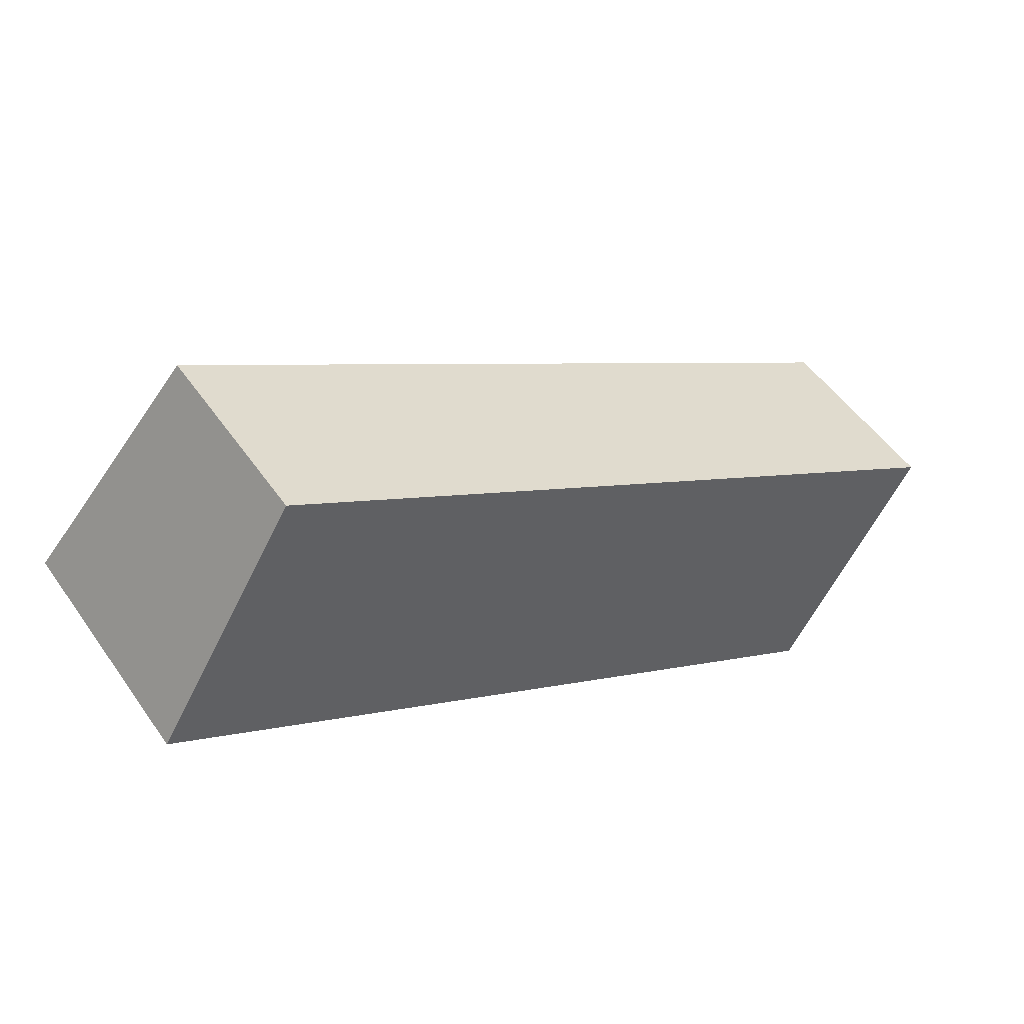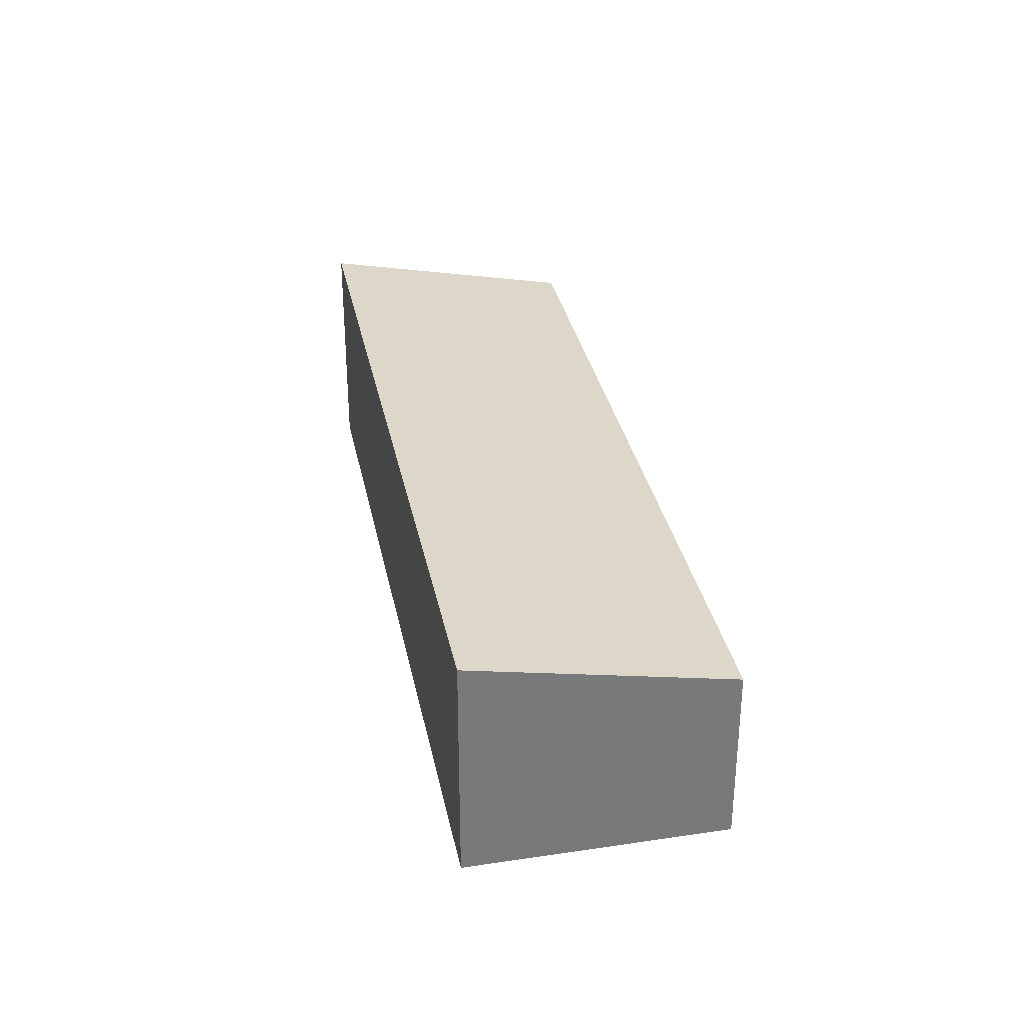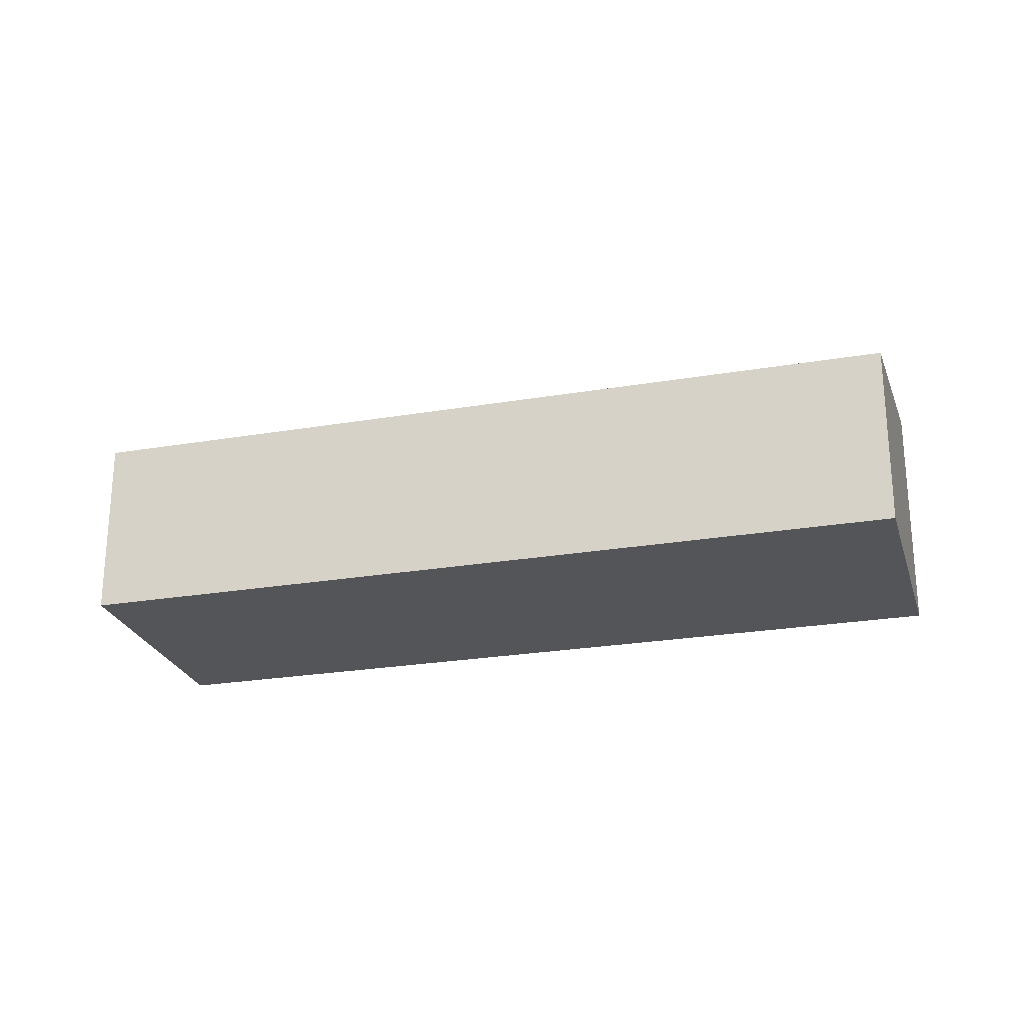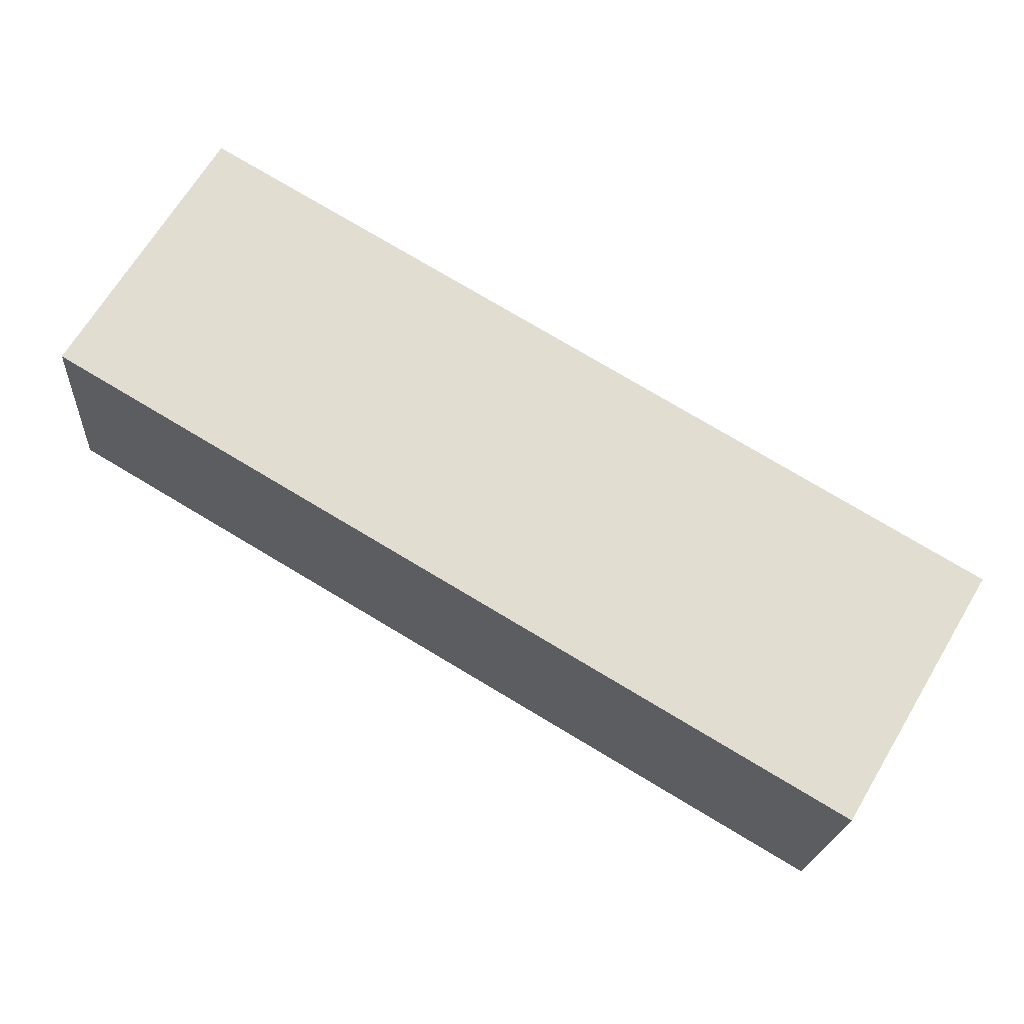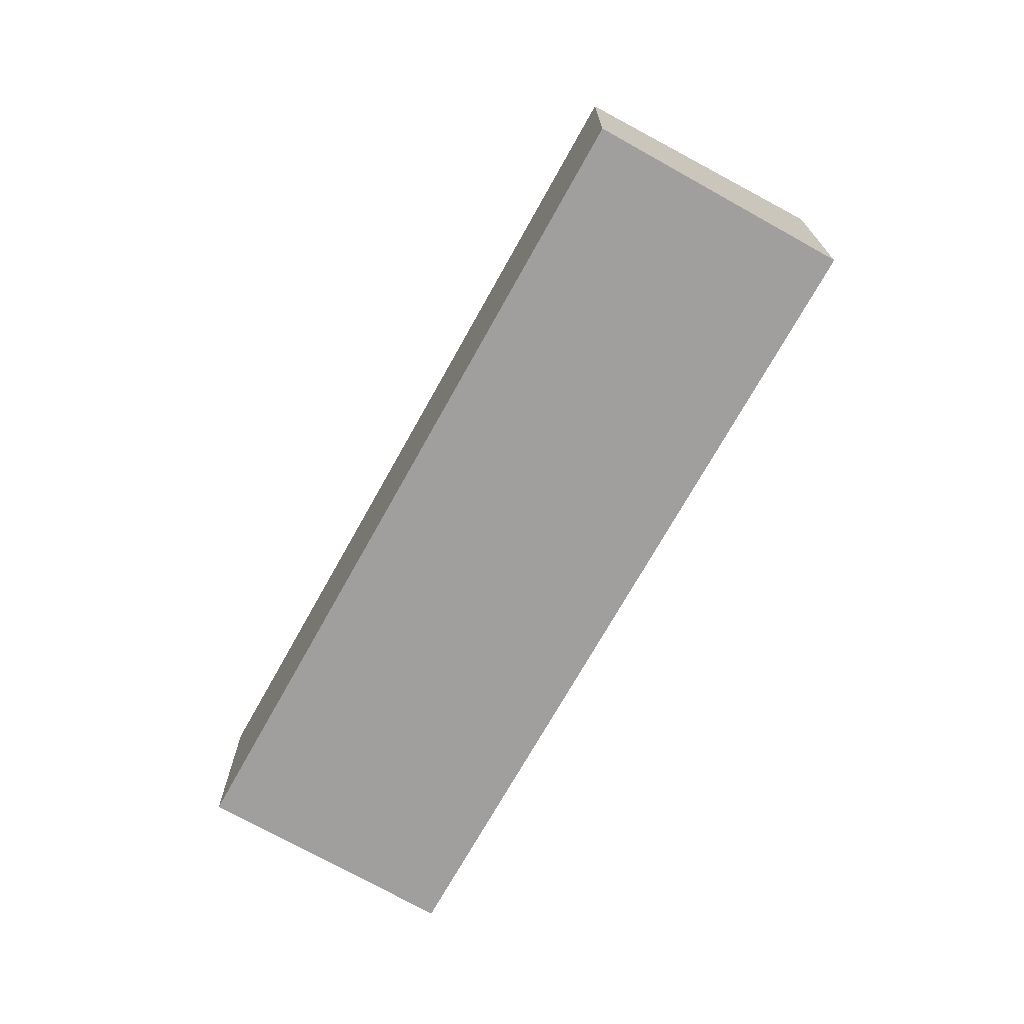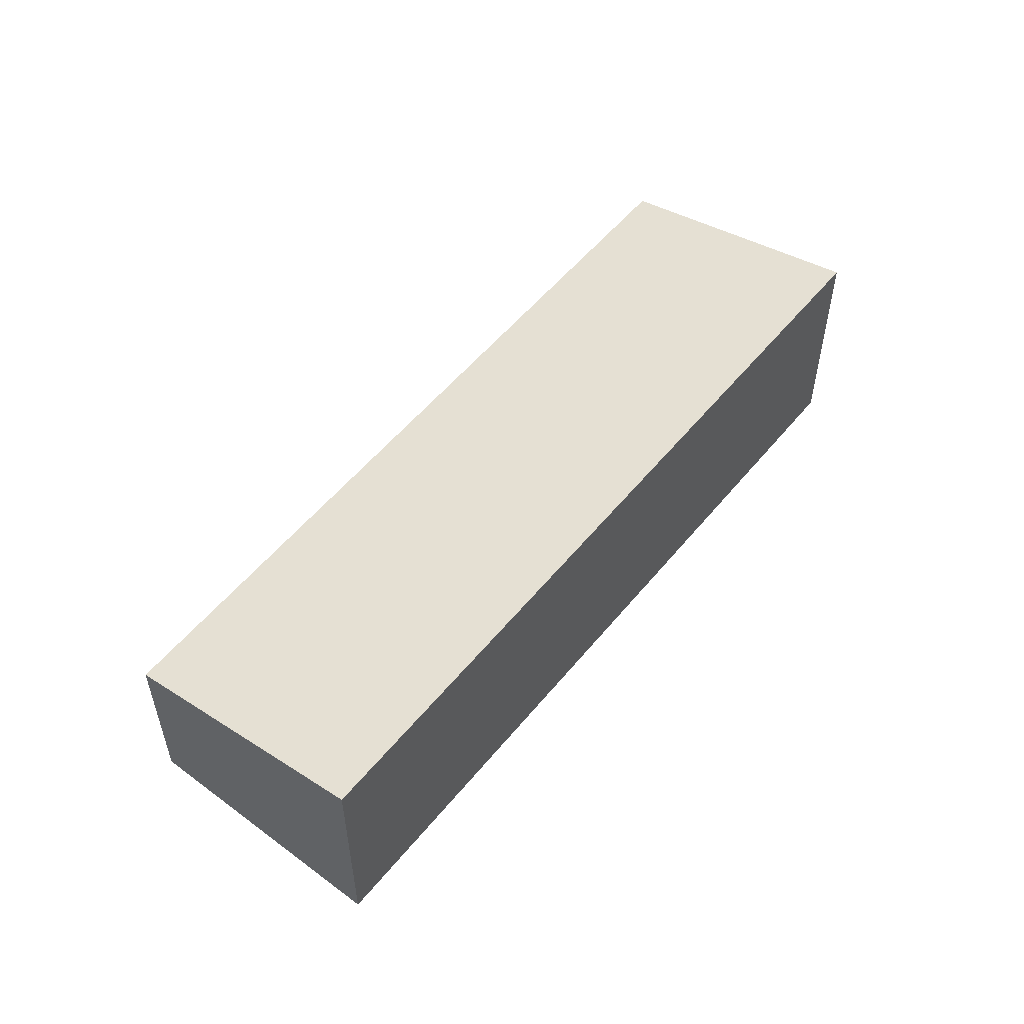
<metadata>
{"format":"obj","ext":"obj","renderer":"f3d","projection":"perspective","resolution":1024,"background":"white","views":[{"elev":51.0,"azim":-33.7,"up":"+Z"},{"elev":32.7,"azim":-70.5,"up":"+Y"},{"elev":-24.5,"azim":46.3,"up":"+Y"},{"elev":-20.4,"azim":-3.9,"up":"+Z"},{"elev":-71.5,"azim":91.5,"up":"+Y"},{"elev":54.5,"azim":159.1,"up":"+Y"}]}
</metadata>
<code>
v  4.547 3.208 -2.695
v  11.81 2.493 -2.754
v  9.953 3.208 -5.898
v  1.892 2.495 3.118
v  0 3.208 1.964e-16
v  9.953 3.611e-16 -5.898
v  11.81 1.686e-16 -2.754
v  4.547 1.65e-16 -2.695
v  0 0 0
v  1.892 -1.909e-16 3.118
g defaultobject
f 1 2 3
f 2 1 4
f 4 1 5
f 2 6 3
f 6 2 7
f 6 1 3
f 1 6 8
f 1 8 5
f 5 8 9
f 9 4 5
f 4 9 10
f 10 2 4
f 2 10 7
f 10 6 7
f 6 10 8
f 8 10 9

</code>
